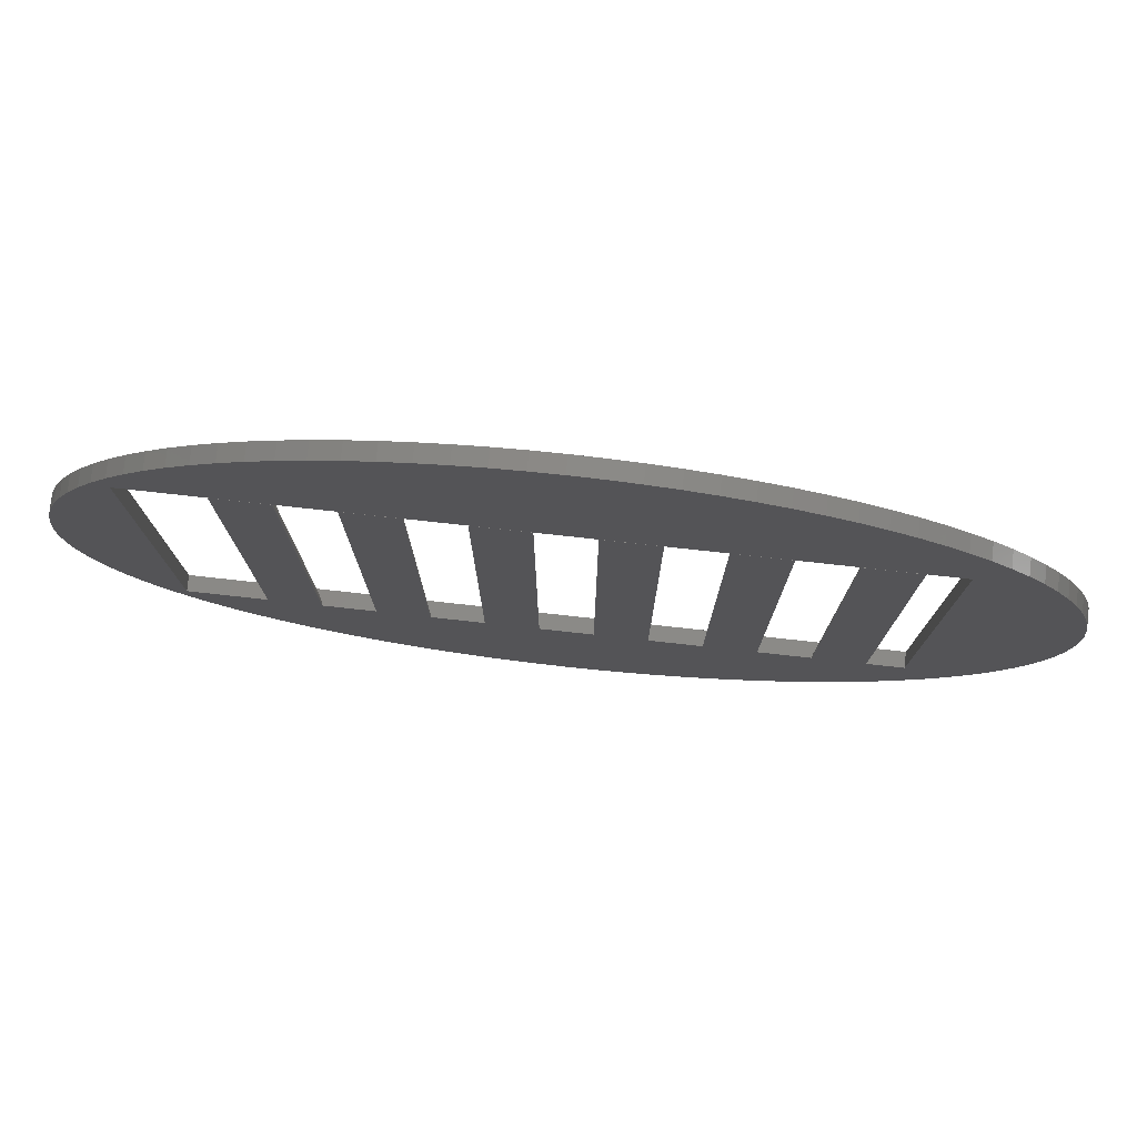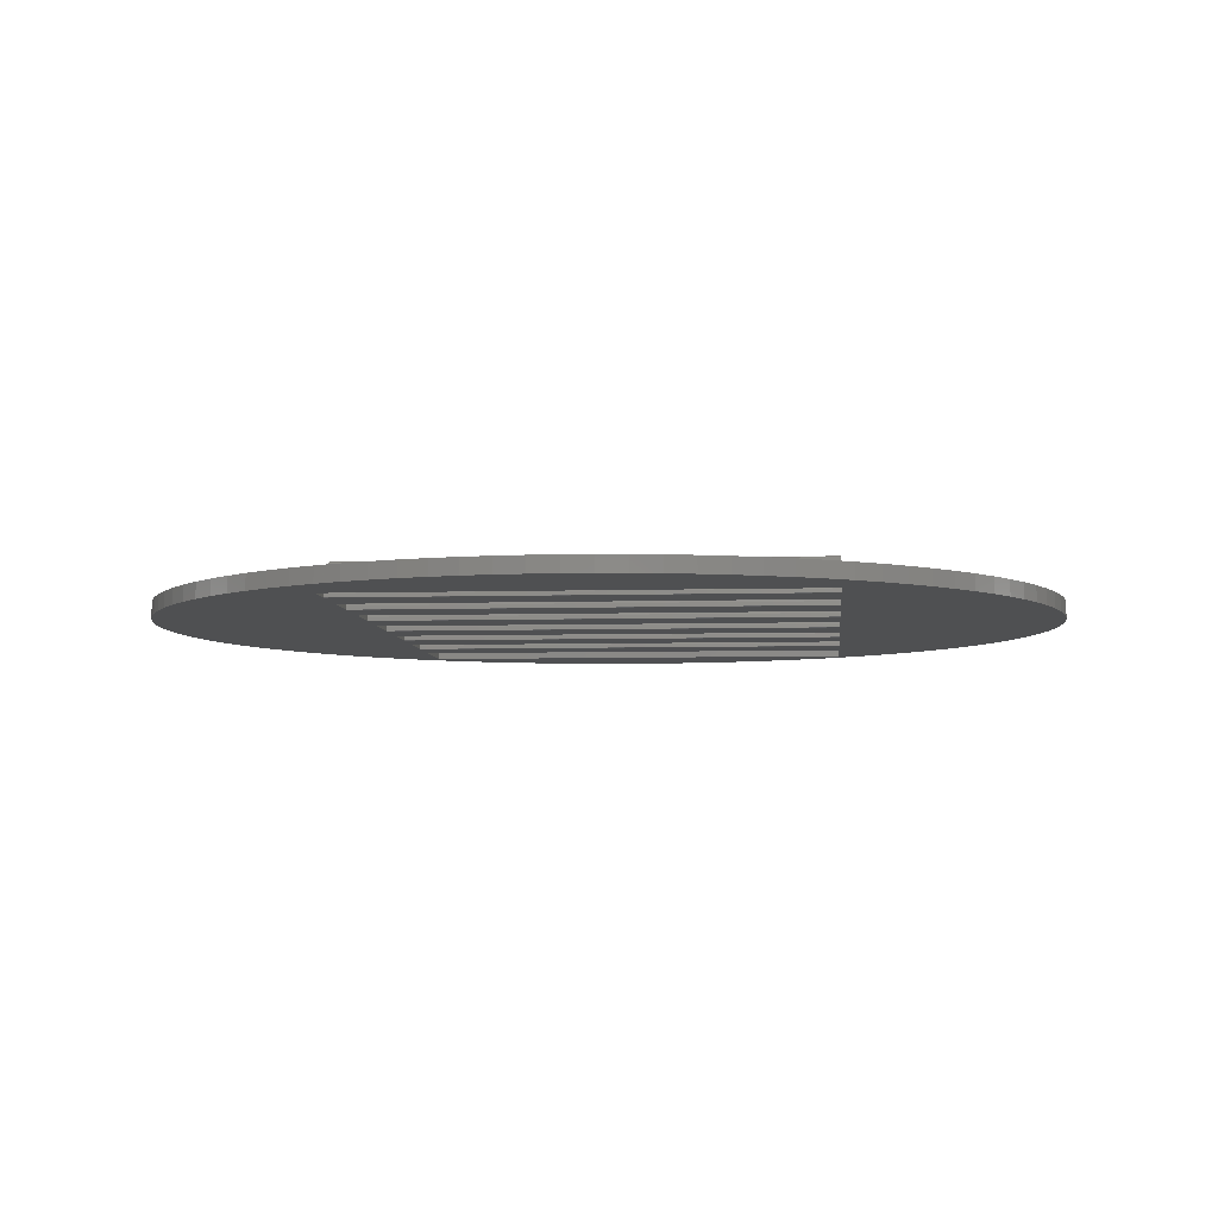
<metadata>
{"format":"stl","ext":"stl","renderer":"f3d","projection":"perspective","resolution":1024,"background":"white","views":[{"elev":79.2,"azim":-173.8,"up":"+Y"},{"elev":-6.0,"azim":-84.9,"up":"+Z"}]}
</metadata>
<code>
# stl→obj: 412 verts, 824 faces
v -43 0 0
v -42.92 2.7 0
v -42.92 -2.7 0
v -42.66 5.389 0
v -42.24 8.057 0
v -41.65 10.69 0
v -40.9 13.29 0
v -39.98 15.83 0
v -38.91 18.31 0
v -37.68 20.72 0
v -36.31 23.04 0
v -34.79 25.27 0
v -33.13 27.41 0
v -31.35 29.44 0
v -29.44 31.35 0
v -27.41 33.13 0
v -25.27 34.79 0
v -31 22 0
v -23.04 36.31 0
v -27.5 22 0
v -18.31 38.91 0
v -15.83 39.98 0
v -22.5 22 0
v -8.057 42.24 0
v -5.389 42.66 0
v -17.5 22 0
v 2.7 42.92 0
v 5.389 42.66 0
v -12.5 22 0
v 10.69 41.65 0
v 13.29 40.9 0
v -7.496 22 0
v 15.83 39.98 0
v 18.31 38.91 0
v -2.503 22 0
v 20.72 37.68 0
v 23.04 36.31 0
v 2.504 22 0
v 25.27 34.79 0
v 27.41 33.13 0
v 7.497 22 0
v 29.44 31.35 0
v 12.5 22 0
v 31.35 29.44 0
v 17.5 22 0
v 33.13 27.41 0
v 22.5 22 0
v 34.79 25.27 0
v 27.5 22 0
v 36.31 23.04 0
v 35 22 0
v 37.68 20.72 0
v 35 -22 0
v 37.68 -20.72 0
v 36.31 -23.04 0
v -20.72 -37.68 0
v -31 -22 0
v -18.31 -38.91 0
v -15.83 -39.98 0
v -13.29 -40.9 0
v -10.69 -41.65 0
v -8.057 -42.24 0
v -5.389 -42.66 0
v -2.7 -42.92 0
v 0 -43 0
v 2.7 -42.92 0
v 5.389 -42.66 0
v 8.057 -42.24 0
v 10.69 -41.65 0
v 13.29 -40.9 0
v 15.83 -39.98 0
v 18.31 -38.91 0
v 20.72 -37.68 0
v 23.04 -36.31 0
v 25.27 -34.79 0
v 27.41 -33.13 0
v 29.44 -31.35 0
v 31.35 -29.44 0
v 33.13 -27.41 0
v 34.79 -25.27 0
v -23.04 -36.31 0
v -25.27 -34.79 0
v -27.41 -33.13 0
v -29.44 -31.35 0
v -31.35 -29.44 0
v -33.13 -27.41 0
v -34.79 -25.27 0
v -36.31 -23.04 0
v -37.68 -20.72 0
v -38.91 -18.31 0
v -39.98 -15.83 0
v -40.9 -13.29 0
v -41.65 -10.69 0
v -42.24 -8.057 0
v -42.66 -5.389 0
v 8.057 42.24 0
v -13.29 40.9 0
v -20.72 37.68 0
v -2.7 42.92 0
v 0 43 0
v -10.69 41.65 0
v 38.91 18.31 0
v 39.98 15.83 0
v 40.9 13.29 0
v 41.65 10.69 0
v 42.24 8.057 0
v 42.66 5.389 0
v 42.92 2.7 0
v 43 0 0
v 42.92 -2.7 0
v 42.66 -5.389 0
v 42.24 -8.057 0
v 41.65 -10.69 0
v 40.9 -13.29 0
v 39.98 -15.83 0
v 38.91 -18.31 0
v -43 0 1.5
v -42.92 2.7 1.5
v -42.92 -2.7 1.5
v -42.66 -5.389 1.5
v -42.24 -8.057 1.5
v -41.65 -10.69 1.5
v -40.9 -13.29 1.5
v -39.98 -15.83 1.5
v -38.91 -18.31 1.5
v -37.68 -20.72 1.5
v -36.31 -23.04 1.5
v -34.79 -25.27 1.5
v -33.13 -27.41 1.5
v -31.35 -29.44 1.5
v -29.44 -31.35 1.5
v -27.41 -33.13 1.5
v -25.27 -34.79 1.5
v -23.04 -36.31 1.5
v -20.72 -37.68 1.5
v -18.31 -38.91 1.5
v -15.83 -39.98 1.5
v -13.29 -40.9 1.5
v -10.69 -41.65 1.5
v -8.057 -42.24 1.5
v -5.389 -42.66 1.5
v -2.7 -42.92 1.5
v 0 -43 1.5
v 2.7 -42.92 1.5
v 5.389 -42.66 1.5
v 8.057 -42.24 1.5
v 10.69 -41.65 1.5
v 13.29 -40.9 1.5
v 15.83 -39.98 1.5
v 18.31 -38.91 1.5
v 20.72 -37.68 1.5
v 23.04 -36.31 1.5
v 25.27 -34.79 1.5
v 27.41 -33.13 1.5
v 29.44 -31.35 1.5
v 31.35 -29.44 1.5
v 33.13 -27.41 1.5
v 34.79 -25.27 1.5
v 36.31 -23.04 1.5
v 37.68 -20.72 1.5
v 38.91 -18.31 1.5
v 39.98 -15.83 1.5
v 40.9 -13.29 1.5
v 41.65 -10.69 1.5
v 42.24 -8.057 1.5
v 42.66 -5.389 1.5
v 42.92 -2.7 1.5
v 43 0 1.5
v 42.92 2.7 1.5
v 42.66 5.389 1.5
v 42.24 8.057 1.5
v 41.65 10.69 1.5
v 40.9 13.29 1.5
v 39.98 15.83 1.5
v 38.91 18.31 1.5
v 37.68 20.72 1.5
v 36.31 23.04 1.5
v 34.79 25.27 1.5
v 33.13 27.41 1.5
v 31.35 29.44 1.5
v 29.44 31.35 1.5
v 27.41 33.13 1.5
v 25.27 34.79 1.5
v 23.04 36.31 1.5
v 20.72 37.68 1.5
v 18.31 38.91 1.5
v 15.83 39.98 1.5
v 13.29 40.9 1.5
v 10.69 41.65 1.5
v 8.057 42.24 1.5
v 5.389 42.66 1.5
v 2.7 42.92 1.5
v 0 43 1.5
v -2.7 42.92 1.5
v -5.389 42.66 1.5
v -8.057 42.24 1.5
v -10.69 41.65 1.5
v -13.29 40.9 1.5
v -15.83 39.98 1.5
v -18.31 38.91 1.5
v -20.72 37.68 1.5
v -23.04 36.31 1.5
v -25.27 34.79 1.5
v -27.41 33.13 1.5
v -29.44 31.35 1.5
v -31.35 29.44 1.5
v -33.13 27.41 1.5
v -34.79 25.27 1.5
v -36.31 23.04 1.5
v -37.68 20.72 1.5
v -38.91 18.31 1.5
v -39.98 15.83 1.5
v -40.9 13.29 1.5
v -41.65 10.69 1.5
v -42.24 8.057 1.5
v -42.66 5.389 1.5
v -31 22 1.5
v -31 -22 1.5
v -27.5 22 0.003
v -27.41 22 0.382
v -27.19 22 0.876
v -26.79 22 1.5
v -27.5 -22 0.003
v -27.48 -22 -0.01
v -27.48 22 -0.01
v -22.52 22 -0.01
v -22.52 -22 -0.01
v -22.5 -22 0.003
v -22.5 22 0.003
v -22.58 22 0.382
v -17.5 22 0.003
v -17.41 22 0.382
v -22.81 22 0.876
v -17.19 22 0.876
v -16.79 22 1.5
v -23.21 22 1.5
v -17.5 -22 0.003
v -17.48 -22 -0.01
v -17.48 22 -0.01
v -12.52 22 -0.01
v -12.52 -22 -0.01
v -12.5 -22 0.003
v -12.5 22 0.003
v -12.58 22 0.382
v -7.5 22 0.003
v -7.415 22 0.382
v -12.81 22 0.876
v -7.189 22 0.876
v -6.791 22 1.5
v -13.21 22 1.5
v -7.5 -22 0.003
v -7.483 -22 -0.01
v -7.483 22 -0.01
v -2.516 22 -0.01
v -2.516 -22 -0.01
v -2.499 -22 0.003
v -2.499 22 0.003
v -2.584 22 0.382
v 2.5 22 0.003
v 2.585 22 0.382
v -2.81 22 0.876
v 2.811 22 0.876
v 3.209 22 1.5
v -3.208 22 1.5
v 2.5 -22 0.003
v 2.517 -22 -0.01
v 2.517 22 -0.01
v 7.484 22 -0.01
v 7.484 -22 -0.01
v 7.501 -22 0.003
v 7.501 22 0.003
v 7.416 22 0.382
v 12.5 22 0.003
v 12.59 22 0.382
v 7.19 22 0.876
v 12.81 22 0.876
v 13.21 22 1.5
v 6.792 22 1.5
v 12.5 -22 0.003
v 12.52 -22 -0.01
v 12.52 22 -0.01
v 17.48 22 -0.01
v 17.48 -22 -0.01
v 17.5 -22 0.003
v 17.5 22 0.003
v 17.42 22 0.382
v 22.5 22 0.003
v 22.59 22 0.382
v 17.19 22 0.876
v 22.81 22 0.876
v 23.21 22 1.5
v 16.79 22 1.5
v 22.5 -22 0.003
v 22.52 -22 -0.01
v 22.52 22 -0.01
v 27.48 22 -0.01
v 27.48 -22 -0.01
v 27.5 -22 0.003
v 27.5 22 0.003
v 27.42 22 0.382
v 27.19 22 0.876
v 35 22 1.5
v 26.79 22 1.5
v 35 -22 1.5
v -27.19 -22 0.876
v -26.47 -22 2.007
v -26.47 22 2.007
v -27.41 -22 0.382
v -22.58 -22 0.382
v -22.81 -22 0.876
v -23.53 -22 2.007
v -24.36 -22 2.987
v -24.72 -22 3.291
v -25 -22 3.404
v -25.27 -22 3.291
v -25.64 -22 2.987
v -23.53 22 2.007
v -17.19 -22 0.876
v -16.47 -22 2.007
v -16.47 22 2.007
v -17.41 -22 0.382
v -12.58 -22 0.382
v -12.81 -22 0.876
v -13.53 -22 2.007
v -14.36 -22 2.987
v -14.72 -22 3.291
v -15 -22 3.404
v -15.28 -22 3.291
v -15.64 -22 2.987
v -13.53 22 2.007
v -7.189 -22 0.876
v -6.468 -22 2.007
v -6.468 22 2.007
v -7.415 -22 0.382
v -2.584 -22 0.382
v -2.81 -22 0.876
v -3.531 -22 2.007
v -4.362 -22 2.987
v -4.723 -22 3.291
v -4.999 -22 3.404
v -5.275 -22 3.291
v -5.638 -22 2.987
v -3.531 22 2.007
v 2.811 -22 0.876
v 3.532 -22 2.007
v 3.532 22 2.007
v 2.585 -22 0.382
v 7.416 -22 0.382
v 7.19 -22 0.876
v 6.469 -22 2.007
v 5.638 -22 2.987
v 5.277 -22 3.291
v 5.001 -22 3.404
v 4.725 -22 3.291
v 4.362 -22 2.987
v 6.469 22 2.007
v 12.81 -22 0.876
v 13.53 -22 2.007
v 13.53 22 2.007
v 12.59 -22 0.382
v 17.42 -22 0.382
v 17.19 -22 0.876
v 16.47 -22 2.007
v 15.64 -22 2.987
v 15.28 -22 3.291
v 15 -22 3.404
v 14.72 -22 3.291
v 14.36 -22 2.987
v 16.47 22 2.007
v 22.81 -22 0.876
v 23.53 -22 2.007
v 23.53 22 2.007
v 22.59 -22 0.382
v 27.42 -22 0.382
v 27.19 -22 0.876
v 26.47 -22 2.007
v 25.64 -22 2.987
v 25.28 -22 3.291
v 25 -22 3.404
v 24.73 -22 3.291
v 24.36 -22 2.987
v 26.47 22 2.007
v 24.36 22 2.987
v 24.73 22 3.291
v 25 22 3.404
v 25.28 22 3.291
v 25.64 22 2.987
v 14.36 22 2.987
v 14.72 22 3.291
v 15 22 3.404
v 15.28 22 3.291
v 15.64 22 2.987
v 4.362 22 2.987
v 4.725 22 3.291
v 5.001 22 3.404
v 5.277 22 3.291
v 5.638 22 2.987
v -5.638 22 2.987
v -5.275 22 3.291
v -4.999 22 3.404
v -4.723 22 3.291
v -4.362 22 2.987
v -15.64 22 2.987
v -15.28 22 3.291
v -15 22 3.404
v -14.72 22 3.291
v -14.36 22 2.987
v -25.64 22 2.987
v -25.27 22 3.291
v -25 22 3.404
v -24.72 22 3.291
v -24.36 22 2.987
f 1 2 3
f 3 2 4
f 3 4 5
f 3 5 6
f 3 6 7
f 3 7 8
f 3 8 9
f 3 9 10
f 3 10 11
f 3 11 12
f 3 12 13
f 3 13 14
f 3 14 15
f 3 15 16
f 3 16 17
f 18 17 19
f 20 21 22
f 23 24 25
f 26 27 28
f 29 30 31
f 32 33 34
f 35 36 37
f 38 39 40
f 41 40 42
f 43 42 44
f 45 44 46
f 47 46 48
f 49 48 50
f 51 50 52
f 53 54 55
f 53 56 57
f 53 58 56
f 53 59 58
f 53 60 59
f 53 61 60
f 53 62 61
f 53 63 62
f 53 64 63
f 53 65 64
f 53 66 65
f 53 67 66
f 53 68 67
f 53 69 68
f 53 70 69
f 53 71 70
f 53 72 71
f 53 73 72
f 53 74 73
f 53 75 74
f 53 76 75
f 53 77 76
f 53 78 77
f 53 79 78
f 53 80 79
f 57 56 81
f 3 81 82
f 3 82 83
f 3 83 84
f 3 84 85
f 3 85 86
f 3 86 87
f 3 87 88
f 3 88 89
f 3 89 90
f 3 90 91
f 3 91 92
f 3 92 93
f 3 93 94
f 3 94 95
f 3 17 18
f 57 3 18
f 53 55 80
f 3 57 81
f 43 44 45
f 38 40 41
f 32 34 36
f 26 28 96
f 20 22 97
f 18 19 98
f 18 98 21
f 18 21 20
f 23 25 99
f 23 99 100
f 23 100 27
f 23 27 26
f 20 97 101
f 20 101 24
f 20 24 23
f 29 31 33
f 29 33 32
f 26 96 30
f 26 30 29
f 35 37 39
f 35 39 38
f 32 36 35
f 41 42 43
f 45 46 47
f 49 50 51
f 47 48 49
f 51 52 102
f 51 102 103
f 51 103 104
f 51 104 105
f 51 105 106
f 51 106 107
f 51 107 108
f 51 108 109
f 51 109 110
f 51 110 111
f 51 111 112
f 51 112 113
f 51 113 114
f 51 114 115
f 51 115 116
f 51 116 54
f 51 54 53
f 1 117 2
f 2 117 118
f 1 3 117
f 117 3 119
f 3 95 119
f 119 95 120
f 95 94 120
f 120 94 121
f 94 93 121
f 121 93 122
f 93 92 122
f 122 92 123
f 92 91 123
f 123 91 124
f 91 90 124
f 124 90 125
f 90 89 125
f 125 89 126
f 89 88 126
f 126 88 127
f 88 87 127
f 127 87 128
f 87 86 128
f 128 86 129
f 86 85 129
f 129 85 130
f 130 85 84
f 131 130 84
f 131 84 83
f 132 131 83
f 132 83 82
f 133 132 82
f 133 82 81
f 134 133 81
f 134 81 56
f 135 134 56
f 135 56 58
f 136 135 58
f 136 58 59
f 137 136 59
f 137 59 60
f 138 137 60
f 138 60 61
f 139 138 61
f 139 61 62
f 140 139 62
f 140 62 63
f 141 140 63
f 141 63 64
f 142 141 64
f 142 64 65
f 143 142 65
f 143 65 66
f 144 143 66
f 144 66 67
f 145 144 67
f 145 67 68
f 146 145 68
f 146 68 69
f 147 146 69
f 147 69 70
f 148 147 70
f 148 70 71
f 149 148 71
f 149 71 72
f 150 149 72
f 150 72 73
f 151 150 73
f 151 73 74
f 152 151 74
f 152 74 75
f 153 152 75
f 153 75 76
f 154 153 76
f 154 76 77
f 155 154 77
f 155 77 78
f 156 155 78
f 156 78 79
f 157 156 79
f 157 79 80
f 158 157 80
f 158 80 55
f 159 158 55
f 159 55 54
f 160 159 54
f 160 54 116
f 161 160 116
f 161 116 115
f 162 161 115
f 162 115 114
f 163 162 114
f 163 114 113
f 164 163 113
f 164 113 112
f 165 164 112
f 165 112 111
f 166 165 111
f 166 111 110
f 167 166 110
f 167 110 109
f 168 167 109
f 109 108 169
f 168 109 169
f 108 107 170
f 169 108 170
f 107 106 171
f 170 107 171
f 106 105 172
f 171 106 172
f 105 104 173
f 172 105 173
f 104 103 174
f 173 104 174
f 103 102 175
f 174 103 175
f 102 52 176
f 175 102 176
f 52 50 177
f 176 52 177
f 50 48 178
f 177 50 178
f 48 46 179
f 178 48 179
f 46 44 180
f 179 46 180
f 42 181 44
f 44 181 180
f 40 182 42
f 42 182 181
f 39 183 40
f 40 183 182
f 37 184 39
f 39 184 183
f 36 185 37
f 37 185 184
f 34 186 36
f 36 186 185
f 33 187 34
f 34 187 186
f 31 188 33
f 33 188 187
f 30 189 31
f 31 189 188
f 96 190 30
f 30 190 189
f 28 191 96
f 96 191 190
f 27 192 28
f 28 192 191
f 100 193 27
f 27 193 192
f 99 194 100
f 100 194 193
f 25 195 99
f 99 195 194
f 24 196 25
f 25 196 195
f 101 197 24
f 24 197 196
f 97 198 101
f 101 198 197
f 22 199 97
f 97 199 198
f 21 200 22
f 22 200 199
f 98 201 21
f 21 201 200
f 19 202 98
f 98 202 201
f 17 203 19
f 19 203 202
f 16 204 17
f 17 204 203
f 15 205 16
f 16 205 204
f 14 206 15
f 15 206 205
f 13 207 14
f 14 207 206
f 12 208 13
f 13 208 207
f 11 209 12
f 12 209 208
f 10 210 11
f 11 210 209
f 9 211 10
f 10 211 210
f 8 212 9
f 9 212 211
f 7 213 8
f 8 213 212
f 6 214 7
f 7 214 213
f 5 215 6
f 6 215 214
f 4 216 5
f 5 216 215
f 2 118 4
f 4 118 216
f 18 217 218
f 57 18 218
f 217 219 220
f 221 217 220
f 20 219 217
f 222 217 221
f 217 18 20
f 223 219 224
f 224 219 20
f 224 20 225
f 20 23 225
f 225 23 226
f 227 226 228
f 228 226 23
f 229 228 23
f 26 230 229
f 231 232 233
f 233 230 26
f 23 26 229
f 26 231 233
f 232 234 233
f 234 235 233
f 235 236 233
f 237 231 238
f 238 231 26
f 238 26 239
f 26 29 239
f 239 29 240
f 241 240 242
f 242 240 29
f 243 242 29
f 32 244 243
f 245 246 247
f 247 244 32
f 29 32 243
f 32 245 247
f 246 248 247
f 248 249 247
f 249 250 247
f 251 245 252
f 252 245 32
f 252 32 253
f 32 35 253
f 253 35 254
f 255 254 256
f 256 254 35
f 257 256 35
f 38 258 257
f 259 260 261
f 261 258 38
f 35 38 257
f 38 259 261
f 260 262 261
f 262 263 261
f 263 264 261
f 265 259 266
f 266 259 38
f 266 38 267
f 38 41 267
f 267 41 268
f 269 268 270
f 270 268 41
f 271 270 41
f 43 272 271
f 273 274 275
f 275 272 43
f 41 43 271
f 43 273 275
f 274 276 275
f 276 277 275
f 277 278 275
f 279 273 280
f 280 273 43
f 280 43 281
f 43 45 281
f 281 45 282
f 283 282 284
f 284 282 45
f 285 284 45
f 47 286 285
f 287 288 289
f 289 286 47
f 45 47 285
f 47 287 289
f 288 290 289
f 290 291 289
f 291 292 289
f 293 287 294
f 294 287 47
f 294 47 295
f 47 49 295
f 295 49 296
f 297 296 298
f 298 296 49
f 299 298 49
f 51 300 299
f 301 300 51
f 49 51 299
f 51 302 301
f 302 303 301
f 302 51 304
f 304 51 53
f 304 53 218
f 218 53 57
f 118 117 119
f 121 118 120
f 120 118 119
f 122 118 121
f 123 118 122
f 124 118 123
f 125 118 124
f 126 118 125
f 127 118 126
f 128 118 127
f 129 118 128
f 130 118 129
f 131 118 130
f 132 118 131
f 133 118 132
f 218 118 133
f 217 199 200
f 217 198 199
f 217 197 198
f 217 222 197
f 235 188 189
f 235 189 190
f 236 192 193
f 236 191 192
f 236 190 191
f 236 235 190
f 249 184 185
f 250 186 187
f 250 185 186
f 250 249 185
f 264 182 183
f 264 263 182
f 302 161 162
f 302 164 165
f 302 165 166
f 302 166 167
f 302 169 170
f 302 170 171
f 302 173 174
f 302 174 175
f 302 175 176
f 222 236 194
f 222 194 195
f 222 195 196
f 222 196 197
f 203 118 202
f 204 118 203
f 205 118 204
f 206 118 205
f 207 118 206
f 208 118 207
f 209 118 208
f 210 118 209
f 211 118 210
f 212 118 211
f 213 118 212
f 214 118 213
f 215 118 214
f 216 118 215
f 134 218 133
f 217 200 201
f 202 217 201
f 202 118 217
f 235 250 188
f 194 236 193
f 249 264 184
f 302 171 172
f 302 172 173
f 188 250 187
f 302 168 169
f 302 167 168
f 263 181 182
f 302 162 163
f 263 278 181
f 302 163 164
f 184 264 183
f 302 160 161
f 302 304 160
f 277 179 180
f 277 292 179
f 181 278 180
f 291 303 178
f 179 292 178
f 292 291 178
f 178 303 177
f 177 302 176
f 160 304 159
f 304 158 159
f 304 157 158
f 304 156 157
f 304 155 156
f 304 154 155
f 304 153 154
f 304 152 153
f 304 151 152
f 304 150 151
f 304 149 150
f 304 148 149
f 304 147 148
f 304 146 147
f 304 145 146
f 304 144 145
f 304 143 144
f 304 142 143
f 304 141 142
f 304 140 141
f 304 139 140
f 304 138 139
f 304 137 138
f 304 136 137
f 304 135 136
f 304 134 135
f 304 218 134
f 278 277 180
f 303 302 177
f 218 217 118
f 305 306 221
f 222 306 307
f 221 306 222
f 308 305 220
f 220 305 221
f 223 308 219
f 219 308 220
f 308 223 224
f 228 308 227
f 227 308 224
f 309 308 228
f 310 308 309
f 311 308 310
f 312 308 311
f 313 308 312
f 314 308 313
f 315 308 314
f 316 308 315
f 306 308 316
f 305 308 306
f 226 227 225
f 225 227 224
f 230 309 228
f 229 230 228
f 233 310 309
f 230 233 309
f 317 311 310
f 236 317 310
f 233 236 310
f 318 319 234
f 235 319 320
f 234 319 235
f 321 318 232
f 232 318 234
f 237 321 231
f 231 321 232
f 321 237 238
f 242 321 241
f 241 321 238
f 322 321 242
f 323 321 322
f 324 321 323
f 325 321 324
f 326 321 325
f 327 321 326
f 328 321 327
f 329 321 328
f 319 321 329
f 318 321 319
f 240 241 239
f 239 241 238
f 244 322 242
f 243 244 242
f 247 323 322
f 244 247 322
f 330 324 323
f 250 330 323
f 247 250 323
f 331 332 248
f 249 332 333
f 248 332 249
f 334 331 246
f 246 331 248
f 251 334 245
f 245 334 246
f 334 251 252
f 256 334 255
f 255 334 252
f 335 334 256
f 336 334 335
f 337 334 336
f 338 334 337
f 339 334 338
f 340 334 339
f 341 334 340
f 342 334 341
f 332 334 342
f 331 334 332
f 254 255 253
f 253 255 252
f 258 335 256
f 257 258 256
f 261 336 335
f 258 261 335
f 343 337 336
f 264 343 336
f 261 264 336
f 344 345 262
f 263 345 346
f 262 345 263
f 347 344 260
f 260 344 262
f 265 347 259
f 259 347 260
f 347 265 266
f 270 347 269
f 269 347 266
f 348 347 270
f 349 347 348
f 350 347 349
f 351 347 350
f 352 347 351
f 353 347 352
f 354 347 353
f 355 347 354
f 345 347 355
f 344 347 345
f 268 269 267
f 267 269 266
f 272 348 270
f 271 272 270
f 275 349 348
f 272 275 348
f 356 350 349
f 278 356 349
f 275 278 349
f 357 358 276
f 277 358 359
f 276 358 277
f 360 357 274
f 274 357 276
f 279 360 273
f 273 360 274
f 360 279 280
f 284 360 283
f 283 360 280
f 361 360 284
f 362 360 361
f 363 360 362
f 364 360 363
f 365 360 364
f 366 360 365
f 367 360 366
f 368 360 367
f 358 360 368
f 357 360 358
f 282 283 281
f 281 283 280
f 286 361 284
f 285 286 284
f 289 362 361
f 286 289 361
f 369 363 362
f 292 369 362
f 289 292 362
f 370 371 290
f 291 371 372
f 290 371 291
f 373 370 288
f 288 370 290
f 293 373 287
f 287 373 288
f 373 293 294
f 298 373 297
f 297 373 294
f 374 373 298
f 375 373 374
f 376 373 375
f 377 373 376
f 378 373 377
f 379 373 378
f 380 373 379
f 381 373 380
f 371 373 381
f 370 373 371
f 296 297 295
f 295 297 294
f 300 374 298
f 299 300 298
f 301 375 374
f 300 301 374
f 382 376 375
f 303 382 375
f 301 303 375
f 291 372 303
f 303 372 383
f 303 383 384
f 303 384 385
f 303 385 386
f 303 386 387
f 303 387 382
f 277 359 292
f 292 359 388
f 292 388 389
f 292 389 390
f 292 390 391
f 292 391 392
f 292 392 369
f 263 346 278
f 278 346 393
f 278 393 394
f 278 394 395
f 278 395 396
f 278 396 397
f 278 397 356
f 249 333 264
f 264 333 398
f 264 398 399
f 264 399 400
f 264 400 401
f 264 401 402
f 264 402 343
f 235 320 250
f 250 320 403
f 250 403 404
f 250 404 405
f 250 405 406
f 250 406 407
f 250 407 330
f 222 307 236
f 236 307 408
f 236 408 409
f 236 409 410
f 236 410 411
f 236 411 412
f 236 412 317
f 306 316 307
f 307 316 408
f 408 316 315
f 409 408 315
f 409 315 314
f 410 409 314
f 410 314 313
f 411 410 313
f 411 313 312
f 412 411 312
f 412 312 311
f 317 412 311
f 319 329 320
f 320 329 403
f 403 329 328
f 404 403 328
f 404 328 327
f 405 404 327
f 405 327 326
f 406 405 326
f 406 326 325
f 407 406 325
f 407 325 324
f 330 407 324
f 332 342 333
f 333 342 398
f 398 342 341
f 399 398 341
f 399 341 340
f 400 399 340
f 400 340 339
f 401 400 339
f 401 339 338
f 402 401 338
f 402 338 337
f 343 402 337
f 345 355 346
f 346 355 393
f 393 355 354
f 394 393 354
f 394 354 353
f 395 394 353
f 395 353 352
f 396 395 352
f 396 352 351
f 397 396 351
f 397 351 350
f 356 397 350
f 358 368 359
f 359 368 388
f 388 368 367
f 389 388 367
f 389 367 366
f 390 389 366
f 390 366 365
f 391 390 365
f 391 365 364
f 392 391 364
f 392 364 363
f 369 392 363
f 371 381 372
f 372 381 383
f 383 381 380
f 384 383 380
f 384 380 379
f 385 384 379
f 385 379 378
f 386 385 378
f 386 378 377
f 387 386 377
f 387 377 376
f 382 387 376

</code>
